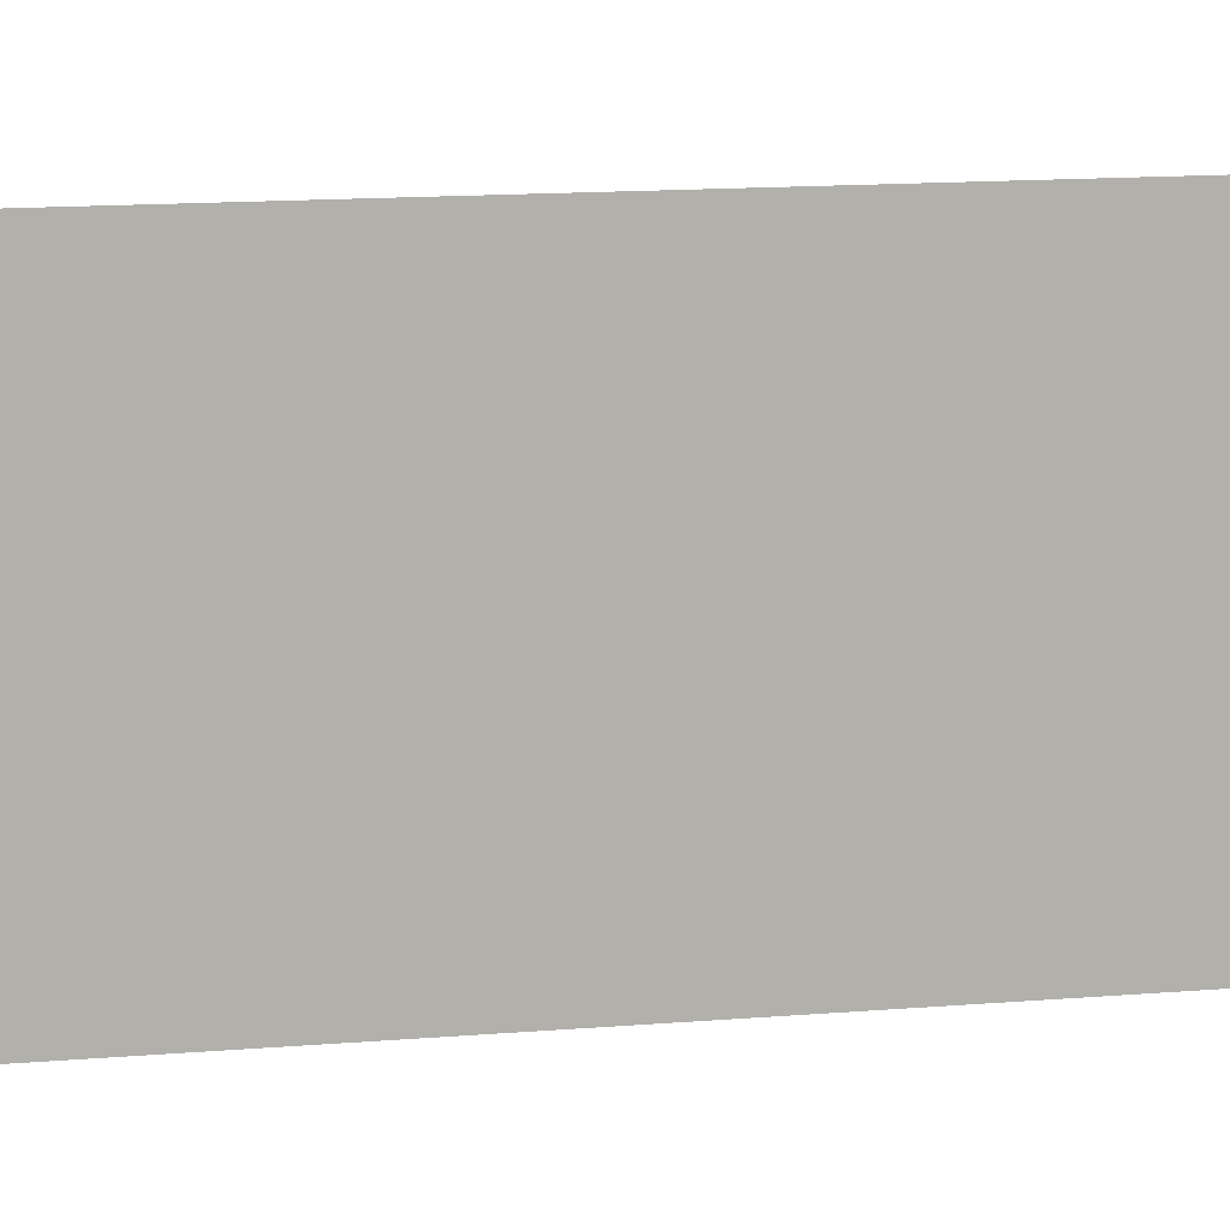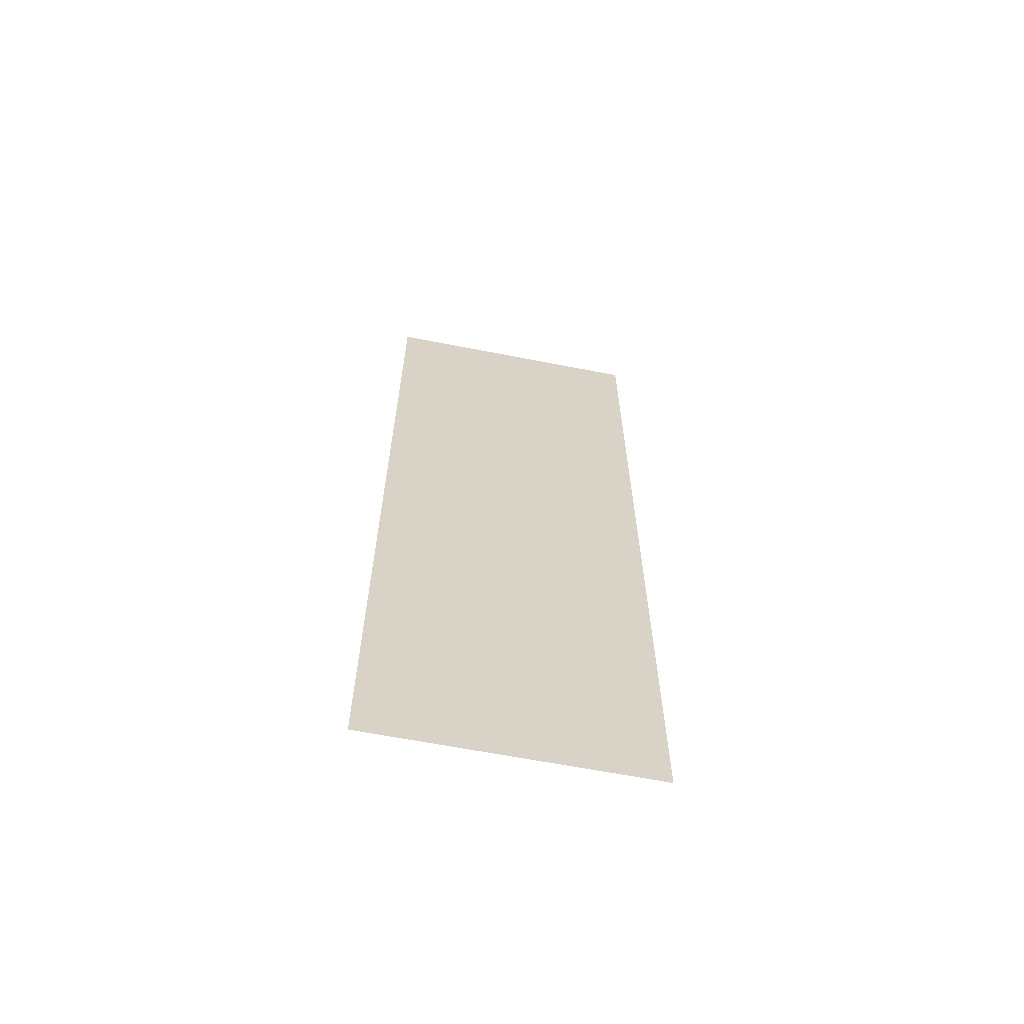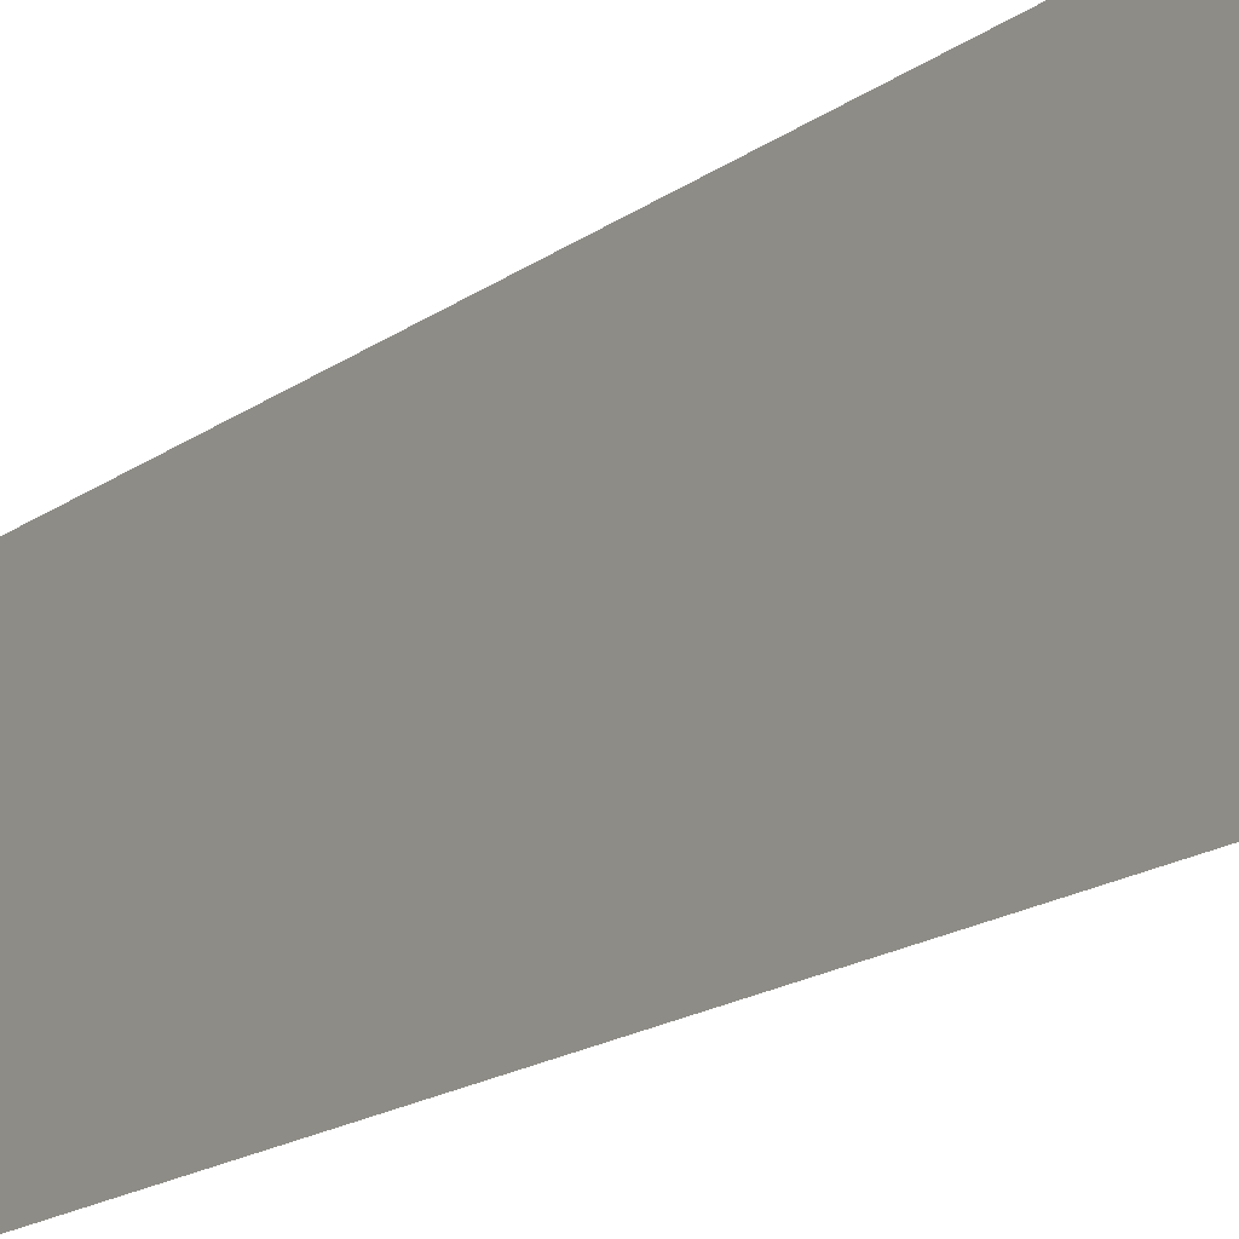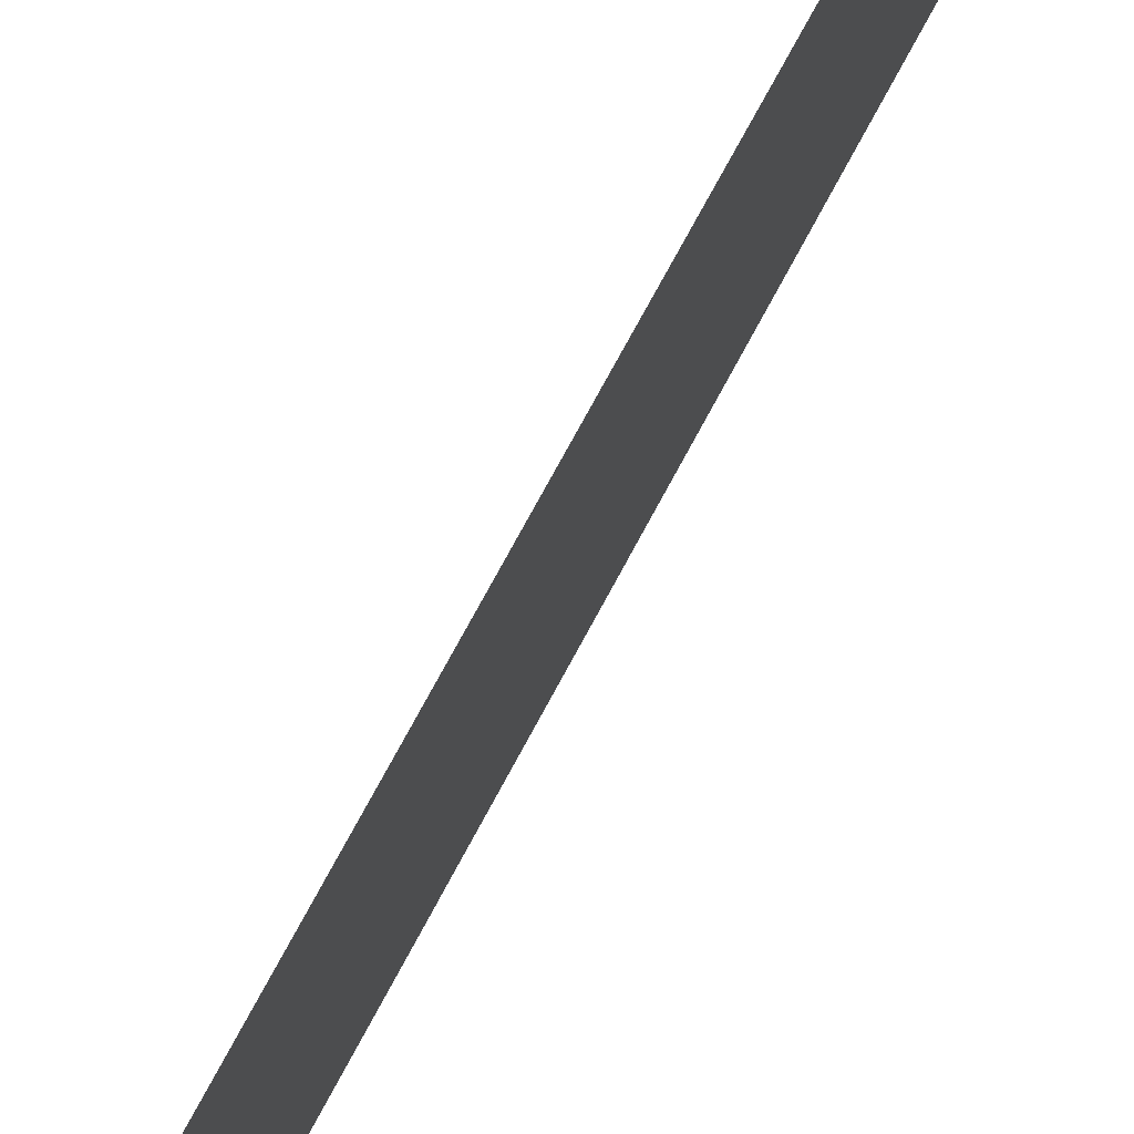
<metadata>
{"format":"obj","ext":"obj","renderer":"f3d","projection":"perspective","resolution":1024,"background":"white","views":[{"elev":11.0,"azim":76.8,"up":"+Y"},{"elev":-63.3,"azim":78.8,"up":"+Z"},{"elev":-17.1,"azim":-35.2,"up":"+Y"},{"elev":73.8,"azim":28.2,"up":"+Y"}]}
</metadata>
<code>
o logo_1_3/logo_1/mesh20/mesh20-geometry#mesh20-geometry
v 0.4327 0.2737 0.07521
v 0.4327 0.2335 0.2069
v 0.4327 0.2737 0.2069
v 0.4327 0.2335 0.07521
f 1 2 3
f 2 1 4
f 3 2 1
f 4 1 2

</code>
